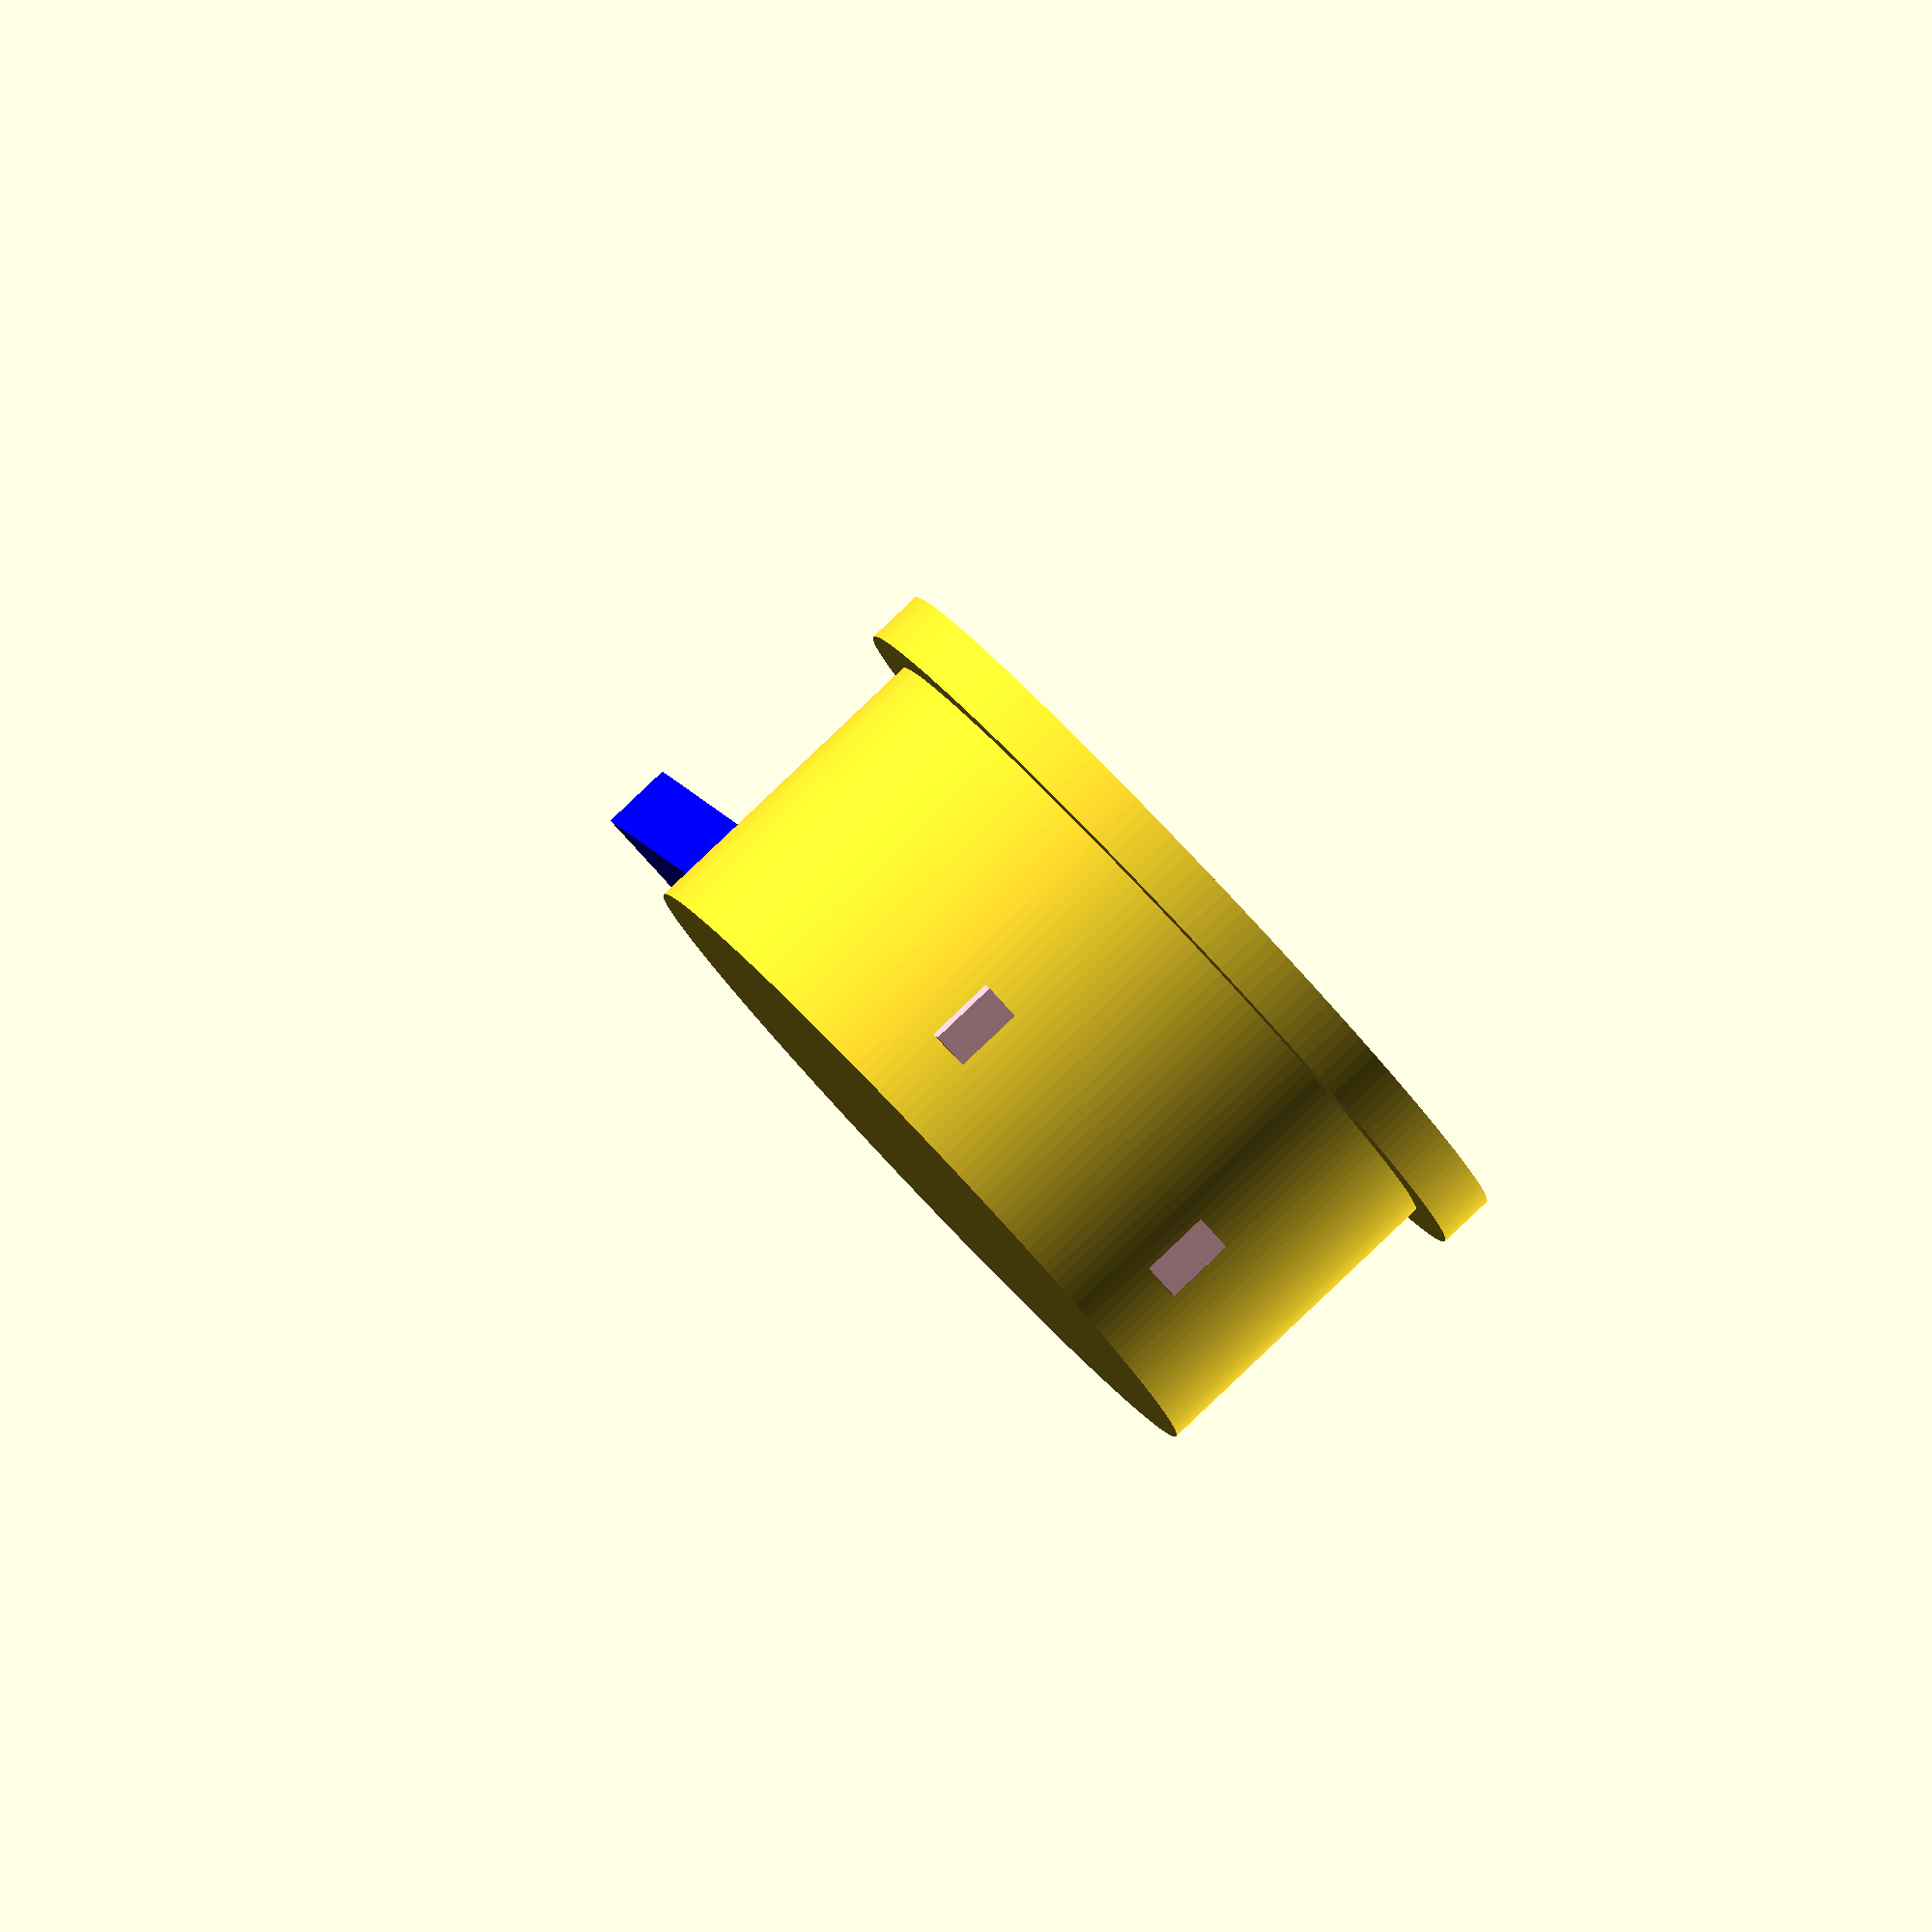
<openscad>
// set smoothness
$fn = 200;

gauge_body_diameter = 52;
gauge_wall_thickness = 2;
gauge_body_depth = 25;


// gauge body

difference() {
    cylinder(d=gauge_body_diameter, h=gauge_body_depth);
    translate([0,0,gauge_wall_thickness])cylinder(d=gauge_body_diameter - gauge_wall_thickness, h=gauge_body_depth);
}

// gauge face
translate ([0,0,gauge_body_depth - gauge_wall_thickness]) 
    rotate_extrude()
        translate([gauge_body_diameter / 2 - gauge_wall_thickness / 2 , 0])
            square(4);


// node mcu board
// http://www.seeedstudio.com/blog/wp-content/uploads/2015/02/8XRE86N0JH517J9HHI-226x300.png
color("pink")
    translate ([0,0,8]) 
        cube([25.4, 48, 5], center = true);

// arduino nano
// https://www.safaribooksonline.com/library/view/arduino-a-technical/9781491934319/assets/aian_0409.png
color("blue")
    translate([0,65,8])
        cube([17.78, 43.18, 5], center = true);
</openscad>
<views>
elev=94.8 azim=340.6 roll=313.5 proj=o view=wireframe
</views>
